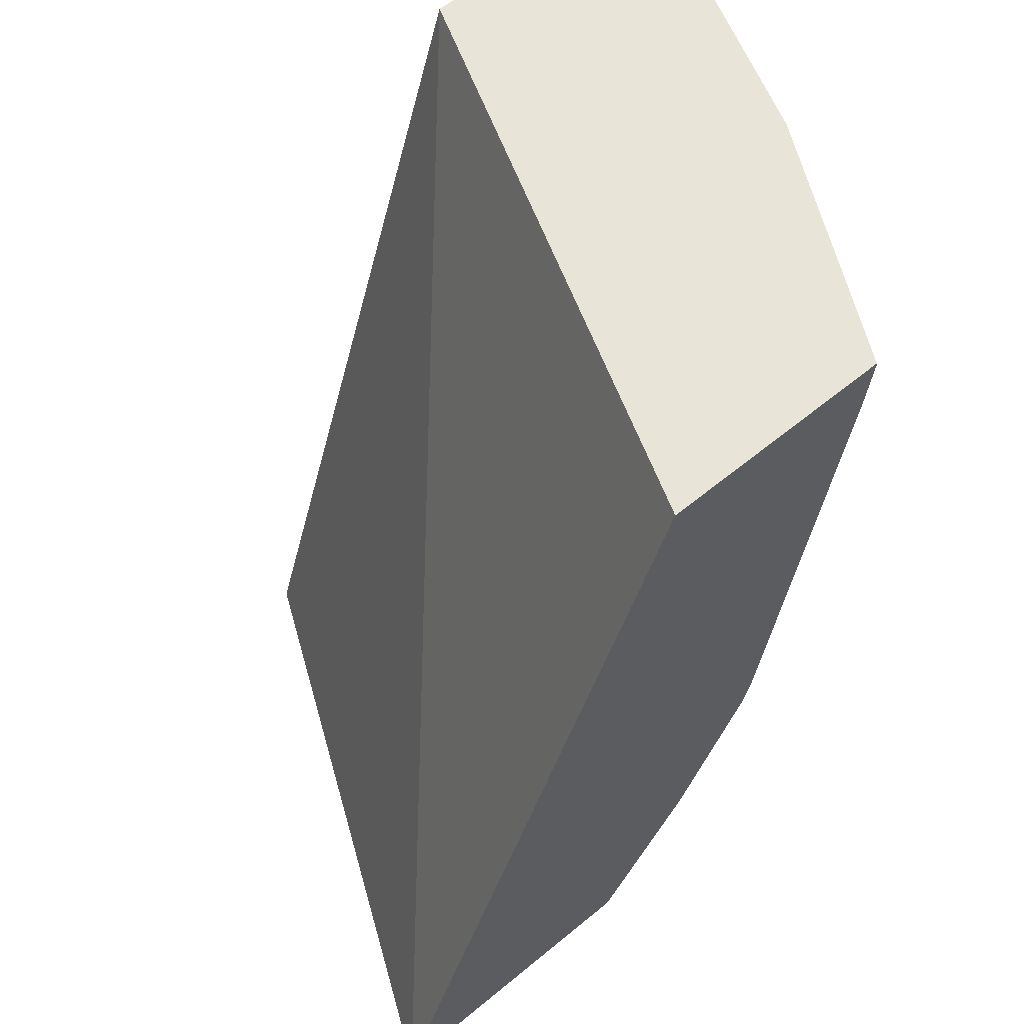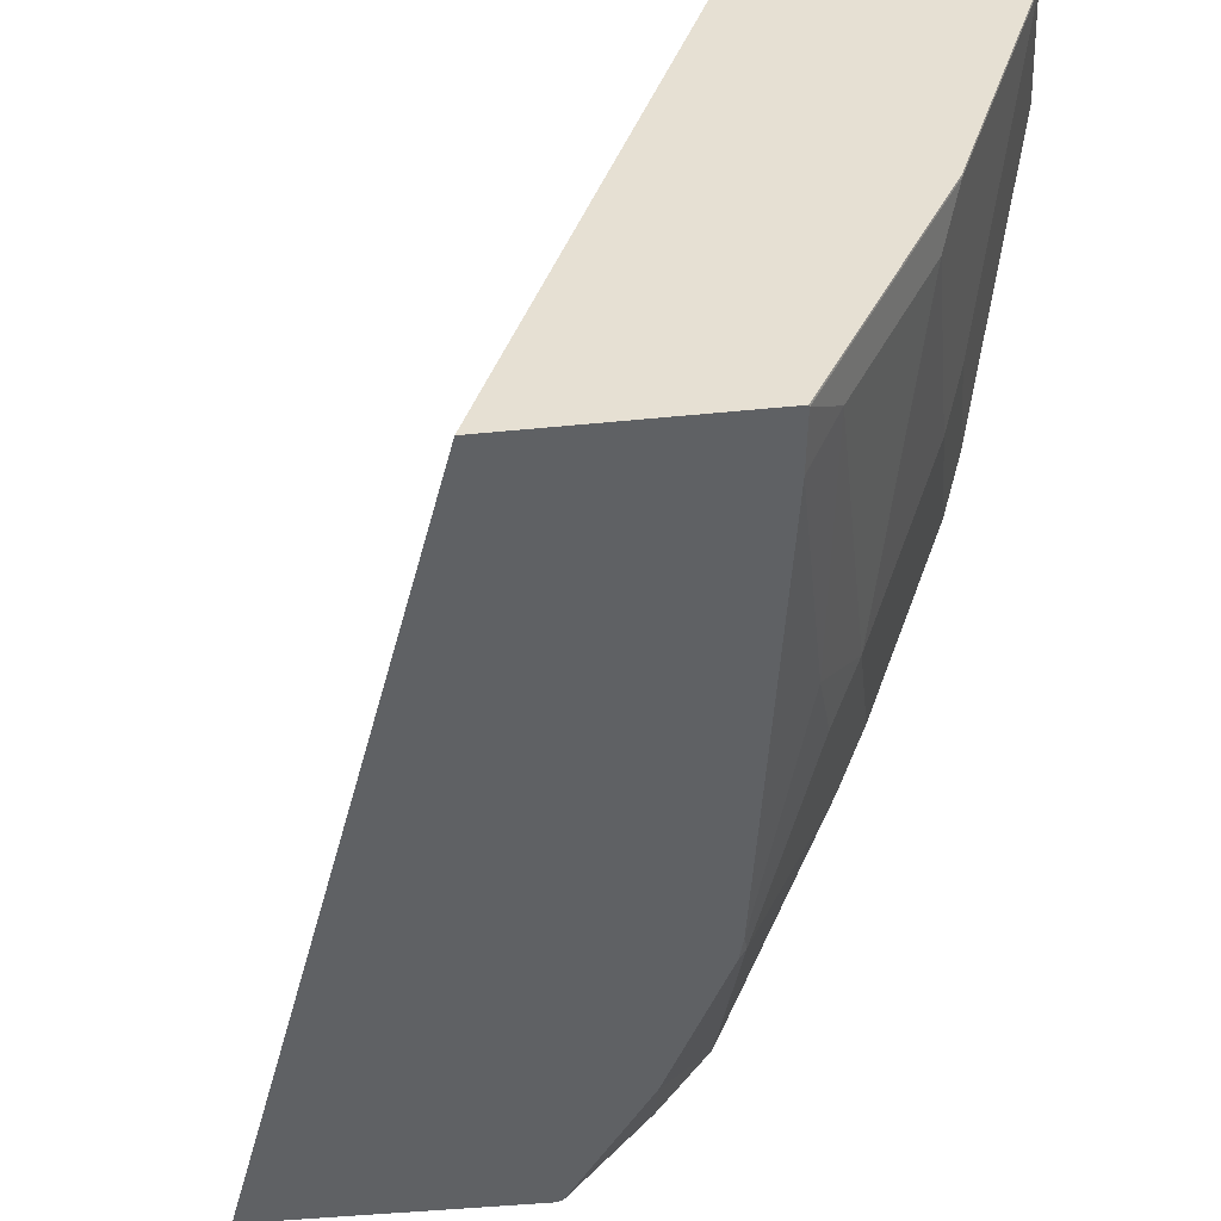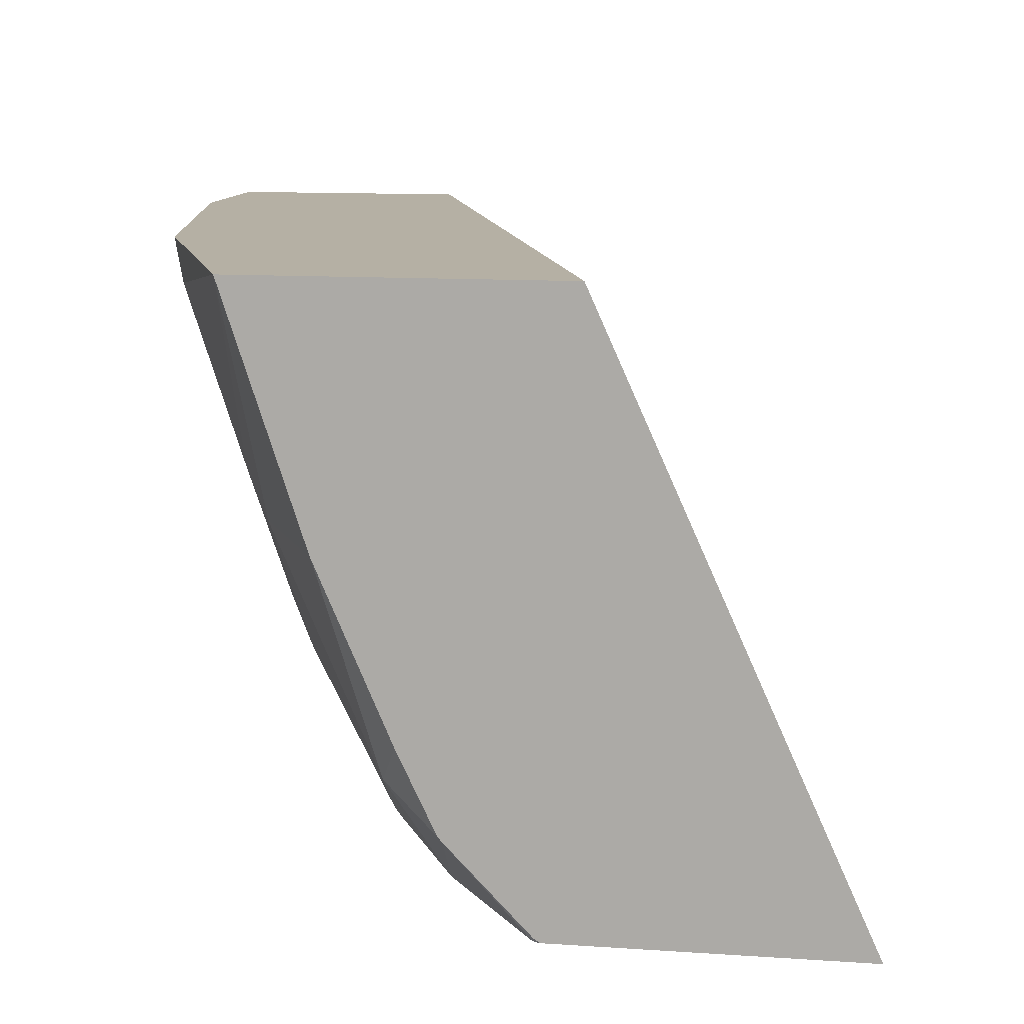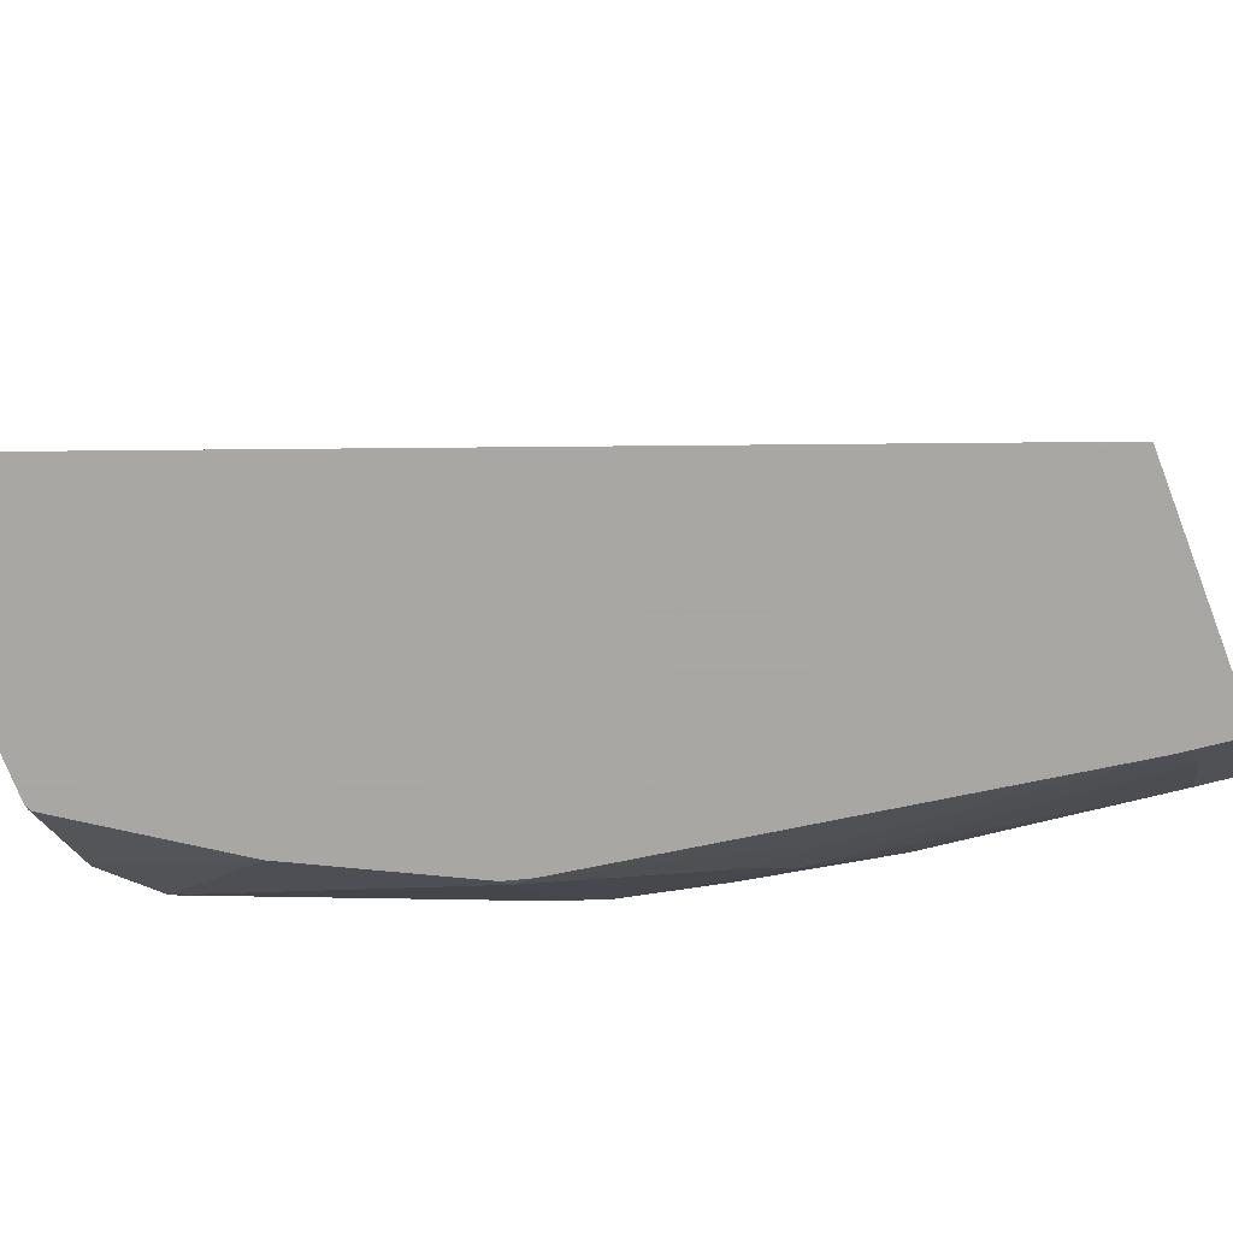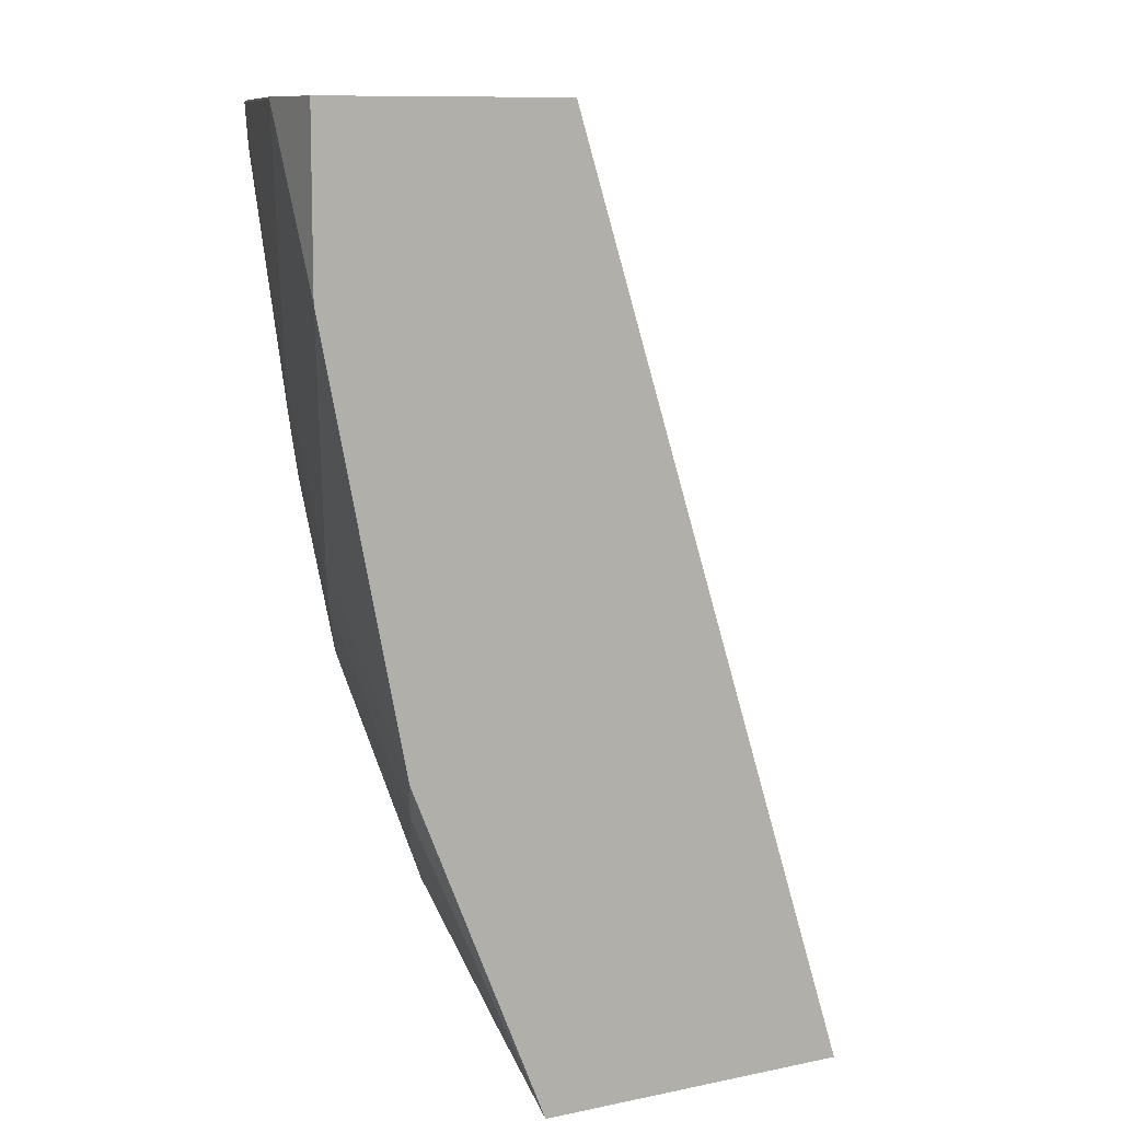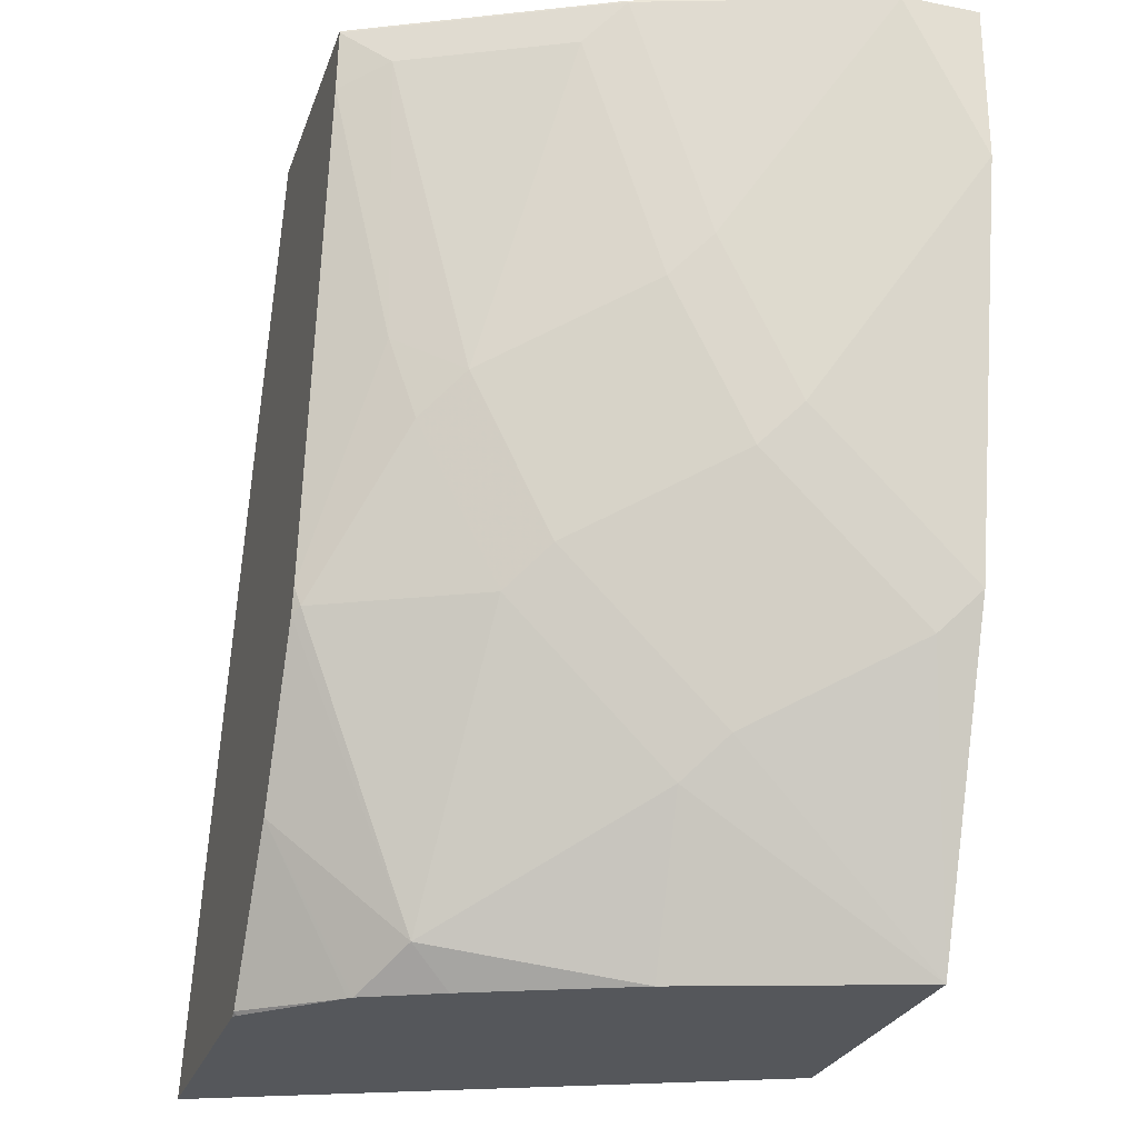
<metadata>
{"format":"obj","ext":"obj","renderer":"f3d","projection":"perspective","resolution":1024,"background":"white","views":[{"elev":60.4,"azim":-40.1,"up":"+Z"},{"elev":-46.6,"azim":6.4,"up":"+Y"},{"elev":11.6,"azim":-170.6,"up":"+Y"},{"elev":-74.4,"azim":-68.9,"up":"+Y"},{"elev":9.4,"azim":150.2,"up":"+Z"},{"elev":-26.4,"azim":72.9,"up":"+Z"}]}
</metadata>
<code>
v 0.9652 -0.1669 0.0009519
v 0.9649 -0.168 0.0009519
v 0.9652 -0.1679 -4.053e-05
v 0.9652 -0.1262 0.0009068
v 0.9643 -0.1262 0.0009519
v 0.923 -0.2939 0.0009519
v 0.9652 -0.1262 -4.053e-05
v 0.9232 -0.2937 -4.053e-05
v 0.9232 -0.2518 -0.1259
v 0.9232 -0.2098 -0.2099
v 0.965 -0.1262 -0.08422
v 0.8393 -0.1262 0.0009519
v 0.881 -0.3778 0.0009519
v 0.8812 -0.3777 -4.053e-05
v 0.9127 -0.3147 -0.02102
v 0.9127 -0.2728 -0.1469
v 0.9127 -0.2308 -0.2308
v 0.9127 -0.1469 -0.3147
v 0.9232 -0.1679 -0.2518
v 0.9231 -0.1262 -0.294
v 0.7327 -0.4231 0.0009519
v 0.6932 -0.1262 -0.4599
v 0.5596 -0.4231 -0.4599
v 0.8673 -0.4051 0.0009519
v 0.8585 -0.4231 -4.053e-05
v 0.8707 -0.3986 -0.02102
v 0.8707 -0.3567 -0.1889
v 0.8707 -0.3147 -0.2727
v 0.8707 -0.2308 -0.3567
v 0.8553 -0.1262 -0.4599
v 0.8583 -0.4231 0.0009519
v 0.7115 -0.4231 -0.4599
v 0.8585 -0.4231 0.0003204
v 0.8546 -0.4231 -0.03175
v 0.8533 -0.3916 -0.1679
v 0.855 -0.3777 -0.2099
v 0.855 -0.3357 -0.2937
v 0.855 -0.2518 -0.3777
v 0.8143 -0.2501 -0.4599
v 0.7143 -0.4213 -0.4599
v 0.7151 -0.4231 -0.4582
v 0.8126 -0.4231 -0.2835
v 0.813 -0.4196 -0.2937
v 0.7868 -0.3567 -0.4406
v 0.7772 -0.3357 -0.4599
v 0.7559 -0.3782 -0.4599
v 0.7668 -0.4231 -0.3811
v 0.8088 -0.4231 -0.2971
v 0.7579 -0.376 -0.4599
v 0.7702 -0.4231 -0.3742
f 22 49 46
f 22 46 40
f 22 40 32
f 25 34 26
f 24 31 33
f 24 33 25
f 26 34 35
f 22 32 23
f 22 45 49
f 21 34 25
f 22 30 39
f 21 33 31
f 21 25 33
f 21 42 34
f 21 48 42
f 21 50 48
f 21 47 50
f 21 41 47
f 26 35 27
f 46 49 47
f 22 39 45
f 27 35 36
f 37 43 44
f 27 37 28
f 21 23 32
f 44 47 49
f 44 50 47
f 44 48 50
f 44 49 45
f 43 48 44
f 42 48 43
f 41 46 47
f 40 46 41
f 39 44 45
f 38 44 39
f 37 44 38
f 36 43 37
f 36 42 43
f 35 42 36
f 34 42 35
f 32 40 41
f 30 38 39
f 29 38 30
f 28 38 29
f 28 37 38
f 27 36 37
f 18 20 19
f 21 32 41
f 18 29 30
f 4 30 22
f 4 20 30
f 4 11 20
f 4 7 11
f 3 11 7
f 3 10 11
f 3 9 10
f 3 8 9
f 2 8 3
f 2 6 8
f 1 6 2
f 1 13 6
f 1 24 13
f 1 31 24
f 1 21 31
f 1 12 21
f 1 5 12
f 1 4 5
f 1 7 4
f 1 3 7
f 18 30 20
f 4 22 12
f 4 12 5
f 1 2 3
f 6 14 8
f 6 13 14
f 17 29 18
f 17 28 29
f 17 27 28
f 16 27 17
f 15 27 16
f 15 26 27
f 13 25 14
f 13 24 25
f 12 23 21
f 14 25 26
f 11 19 20
f 10 16 17
f 10 19 11
f 8 14 26
f 10 18 19
f 10 17 18
f 9 16 10
f 8 16 9
f 8 15 16
f 12 22 23
f 8 26 15

</code>
